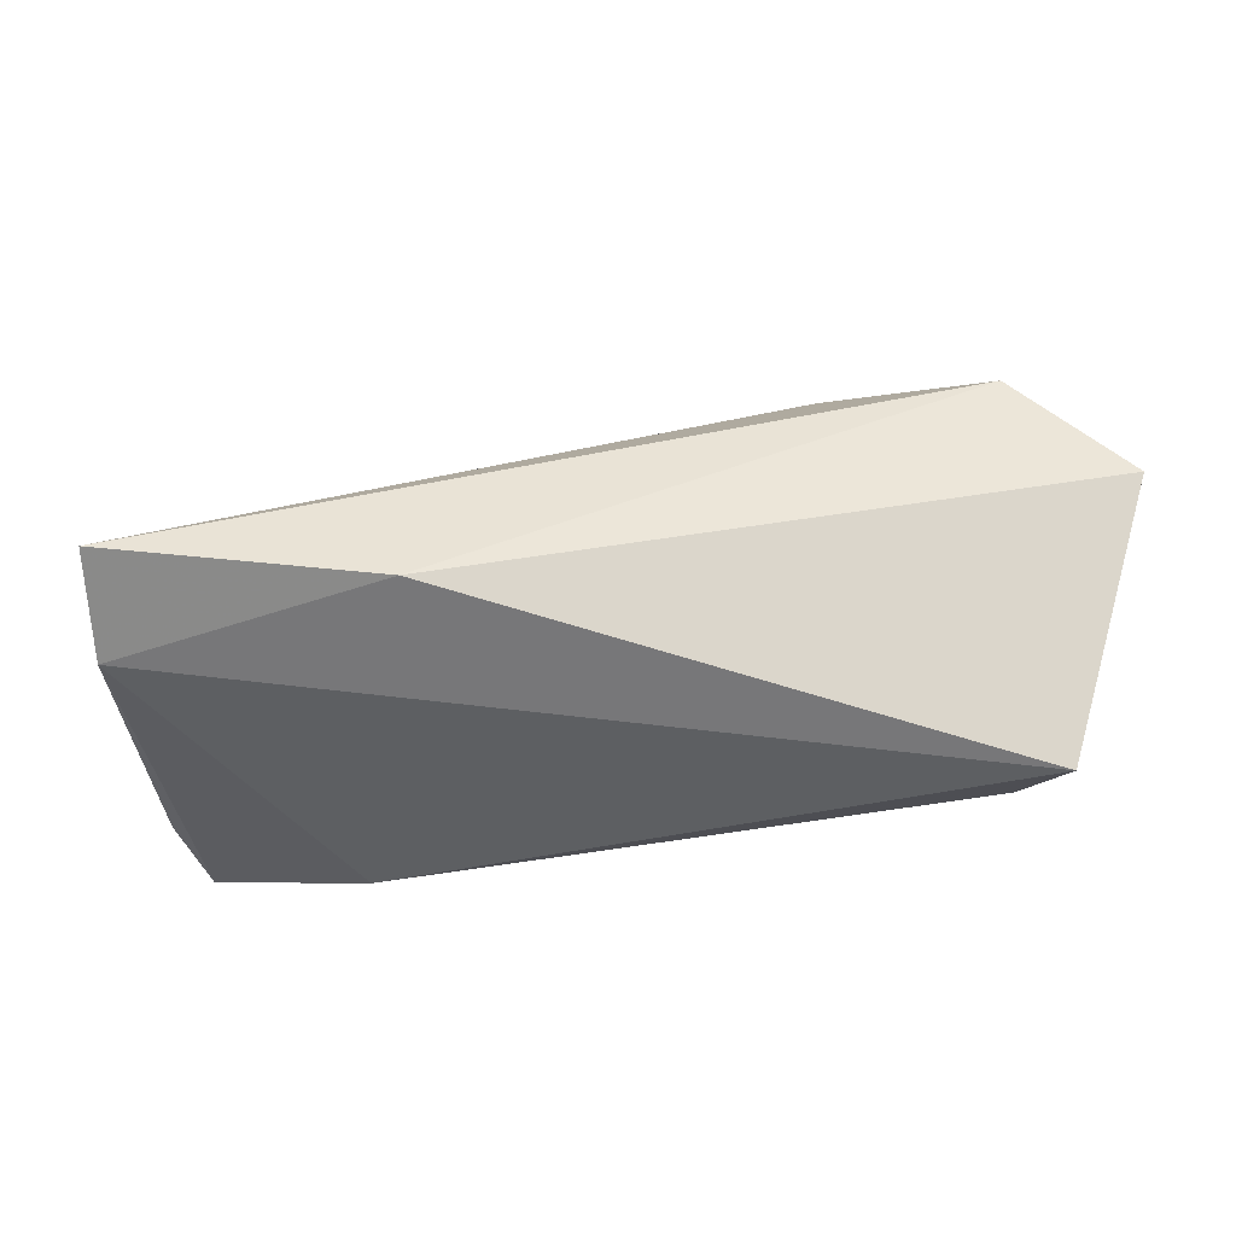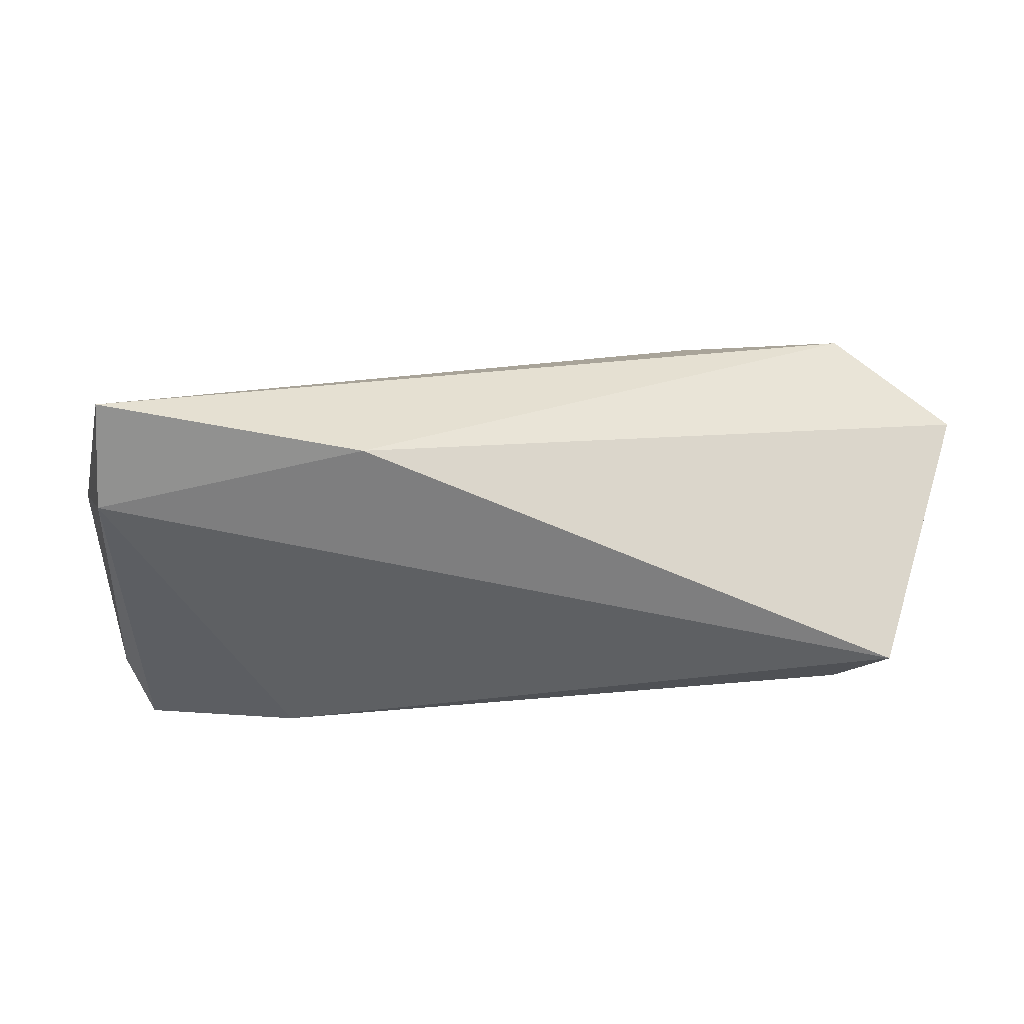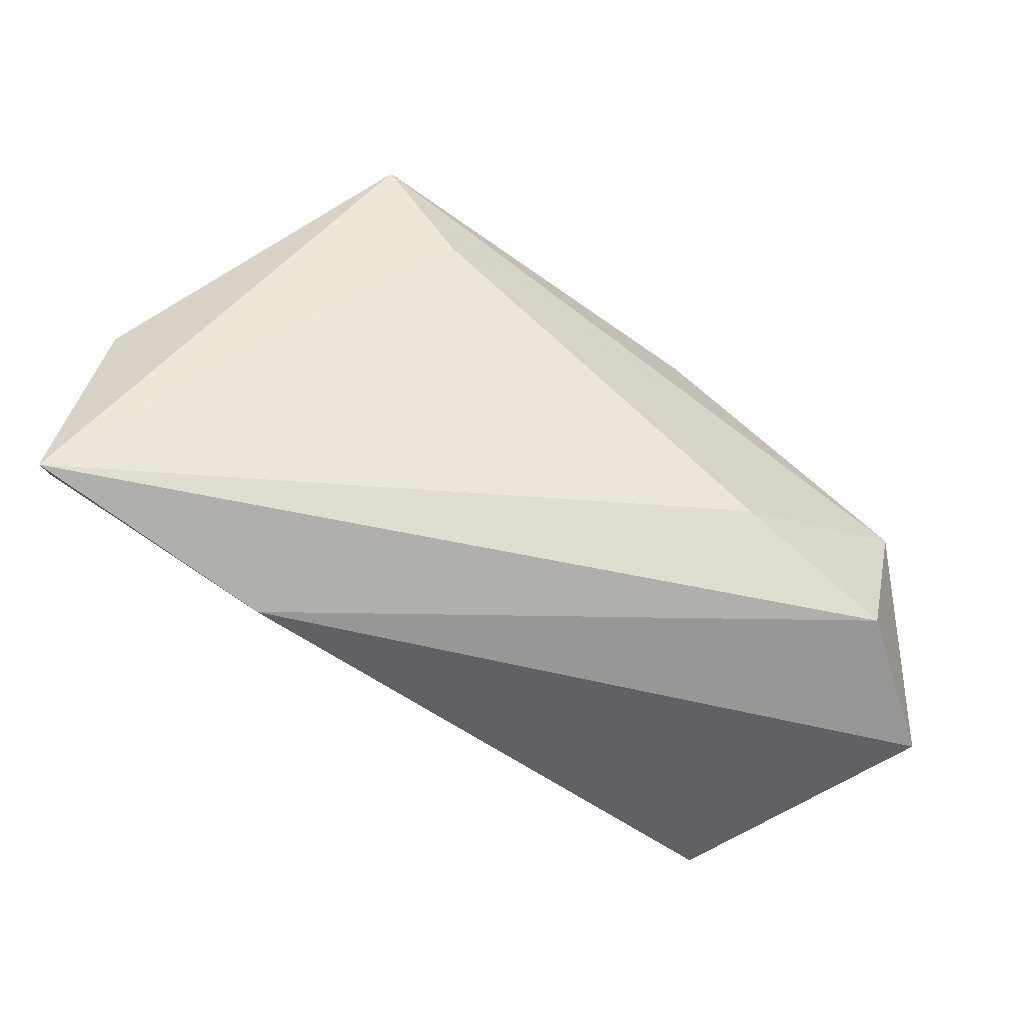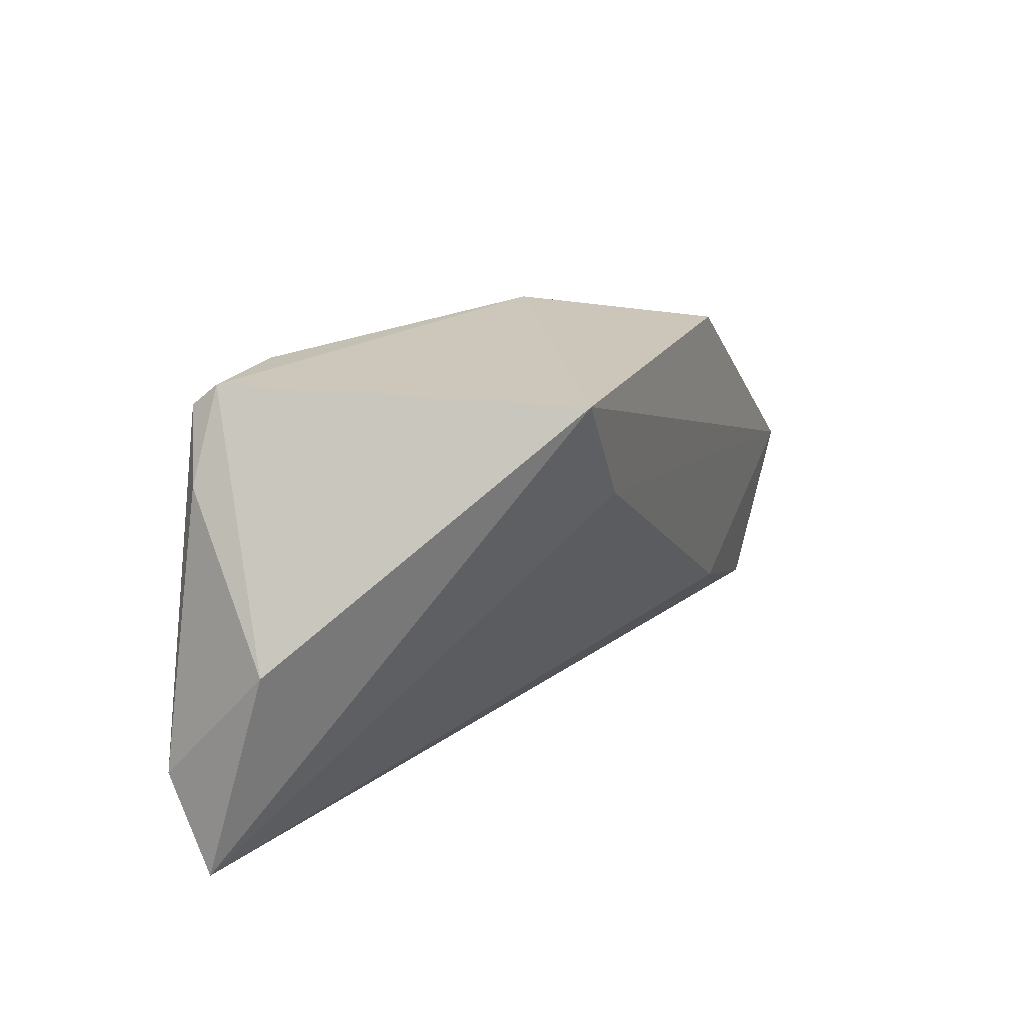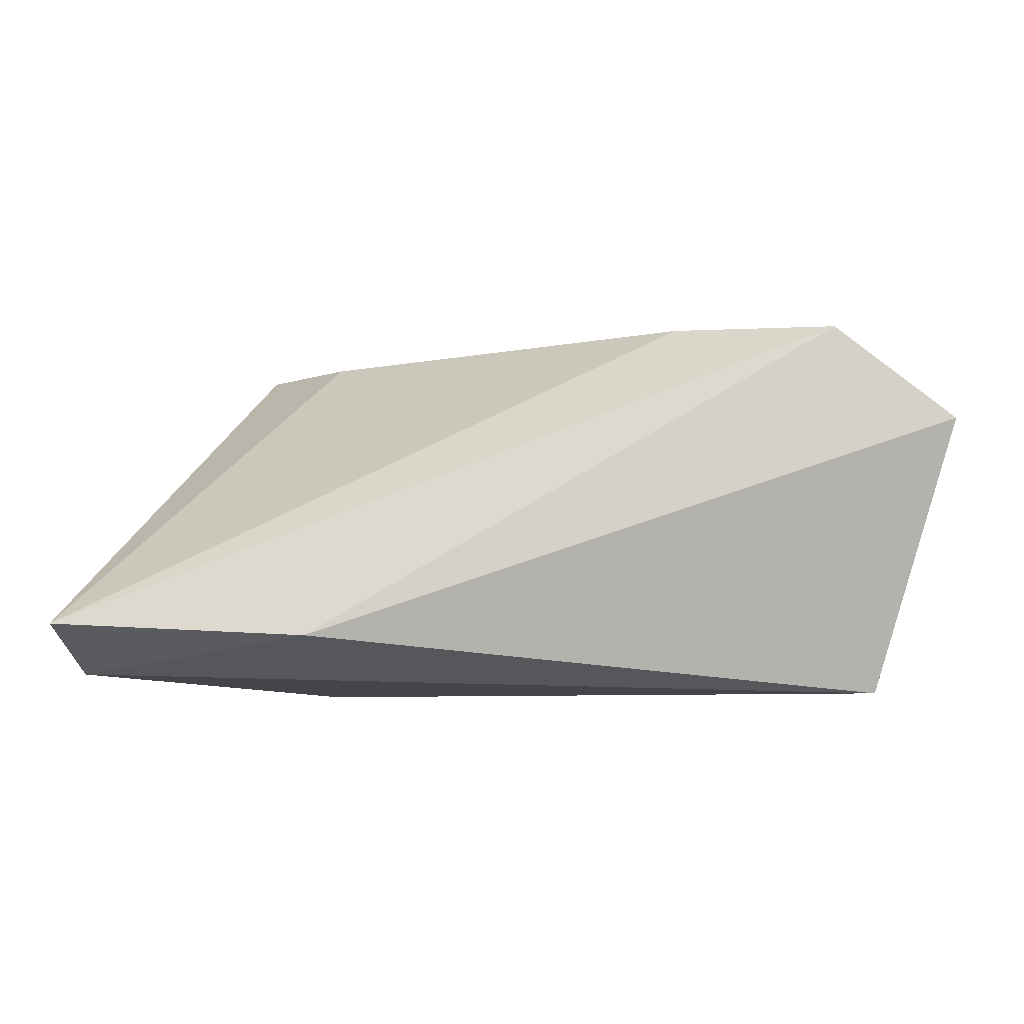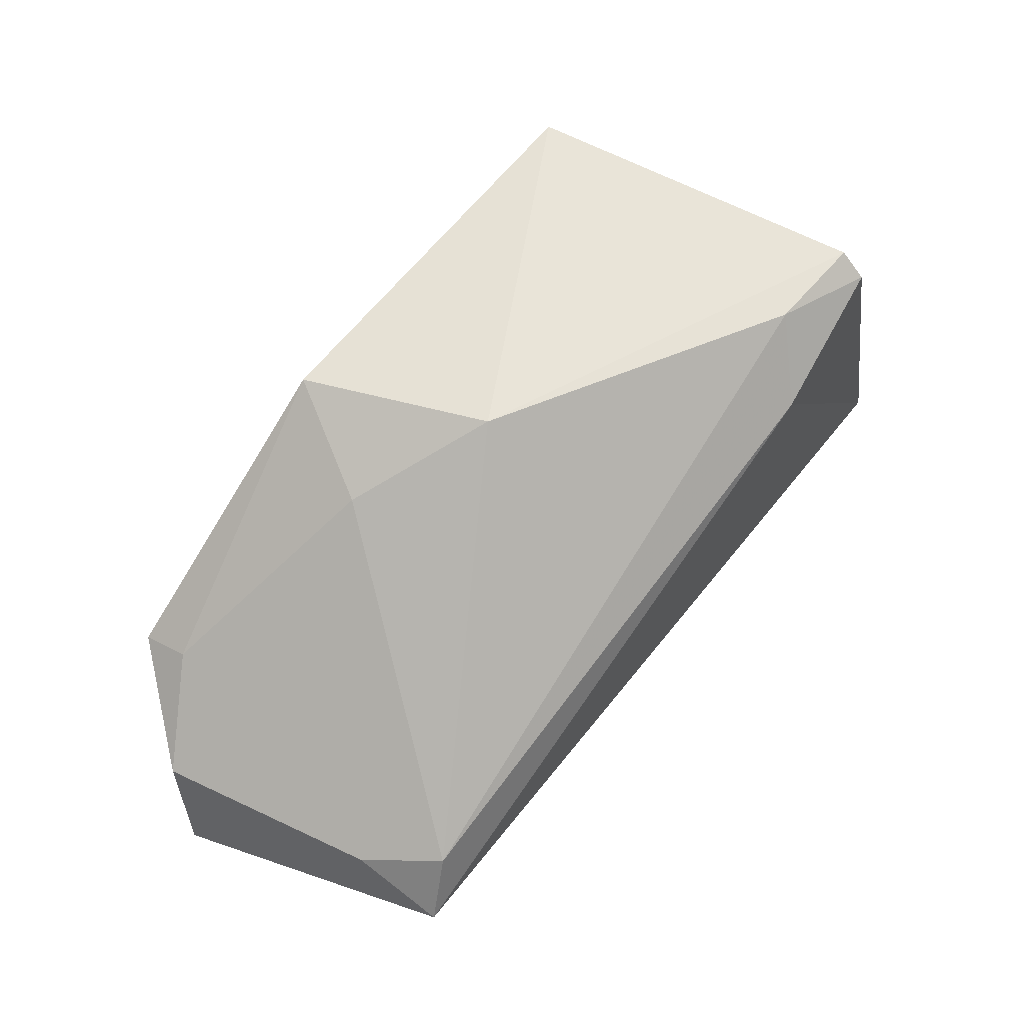
<metadata>
{"format":"obj","ext":"obj","renderer":"f3d","projection":"perspective","resolution":1024,"background":"white","views":[{"elev":-36.7,"azim":-6.9,"up":"+Z"},{"elev":-39.1,"azim":-13.8,"up":"+Z"},{"elev":-66.8,"azim":-34.4,"up":"+Y"},{"elev":21.3,"azim":-69.4,"up":"+Y"},{"elev":-6.4,"azim":0.3,"up":"+Z"},{"elev":60.1,"azim":128.8,"up":"+Y"}]}
</metadata>
<code>
v -0.02316 -0.0306 -0.01709
v 0.06207 -0.0229 0.01203
v -0.04252 0.02667 -0.02162
v 0.02552 -0.01551 0.02533
v -0.05588 -0.001221 -0.007137
v 0.04953 -0.0003164 0.0282
v 0.01684 0.0267 0.02585
v -0.02376 0.02024 -0.02415
v -0.0538 -0.01745 -0.02169
v 0.02429 0.02098 0.01145
v -0.04242 0.0295 -0.01832
v 0.0491 0.002258 0.02159
v 0.04615 -0.02315 0.02435
v -0.05583 -0.02953 -0.01553
v 0.06021 -0.007127 0.01477
v 0.05222 -0.01362 -0.02415
v -0.03487 0.0295 0.026
v 0.05355 -0.00808 -0.0129
v 0.008156 0.0295 0.001881
v -0.0294 0.02917 -0.01792
v -0.02311 0.01476 0.02539
v -0.04749 0.01812 -0.01943
v 0.04758 -0.005411 -0.02216
f 2 1 16
f 8 16 9
f 9 16 1
f 7 19 17
f 17 6 7
f 13 1 2
f 2 6 13
f 13 6 4
f 23 16 8
f 5 9 14
f 14 17 5
f 14 9 1
f 1 13 14
f 14 13 4
f 5 17 11
f 11 17 19
f 10 19 7
f 10 23 19
f 16 23 18
f 23 10 18
f 21 14 4
f 17 14 21
f 4 6 21
f 6 17 21
f 22 9 5
f 5 11 22
f 20 11 19
f 20 23 8
f 19 23 20
f 15 18 10
f 15 6 2
f 2 16 15
f 16 18 15
f 3 22 11
f 3 20 8
f 11 20 3
f 8 9 3
f 9 22 3
f 12 10 7
f 12 15 10
f 7 6 12
f 6 15 12

</code>
